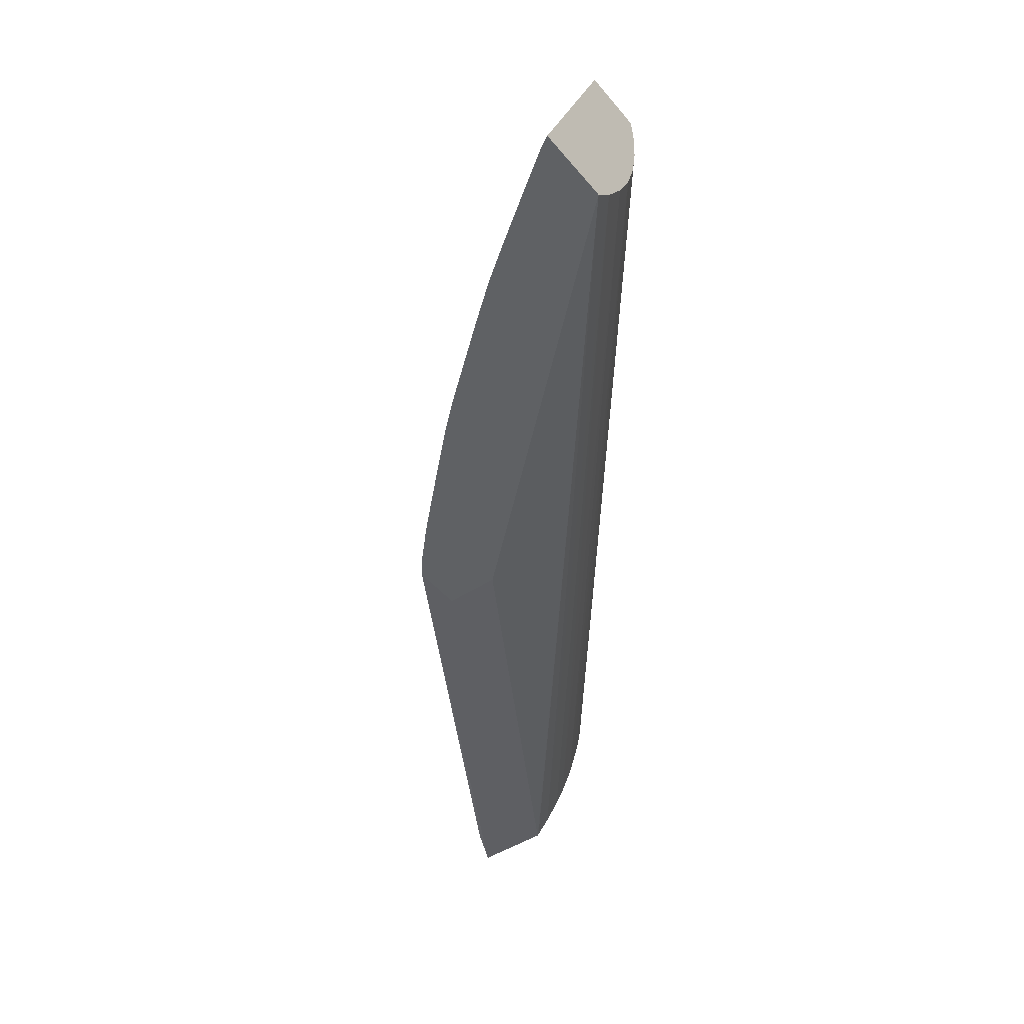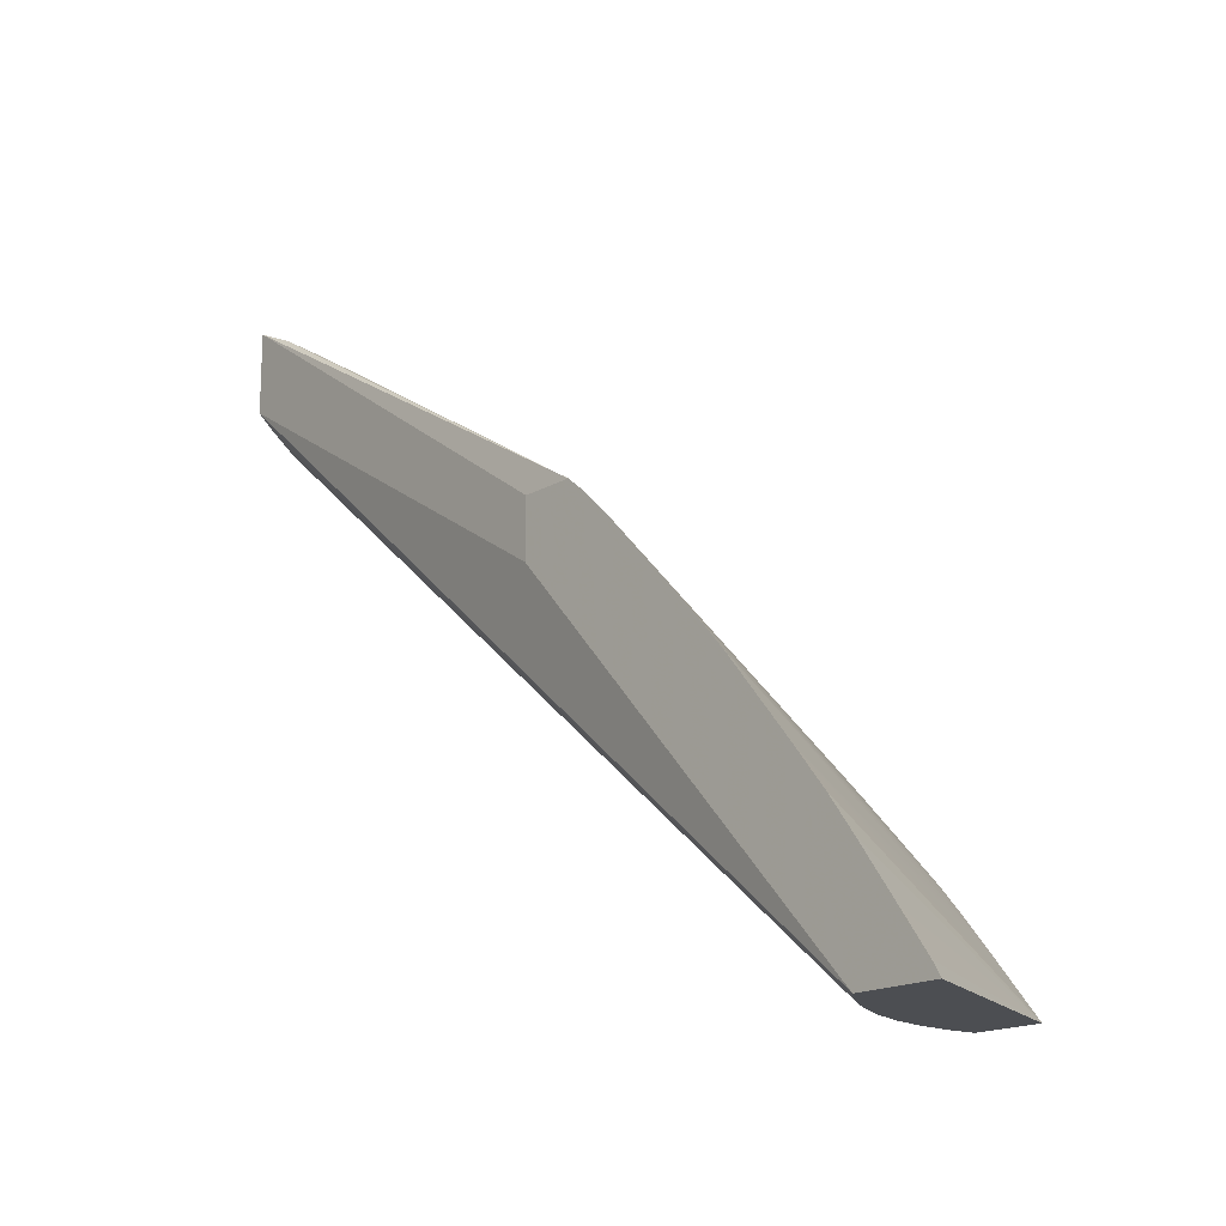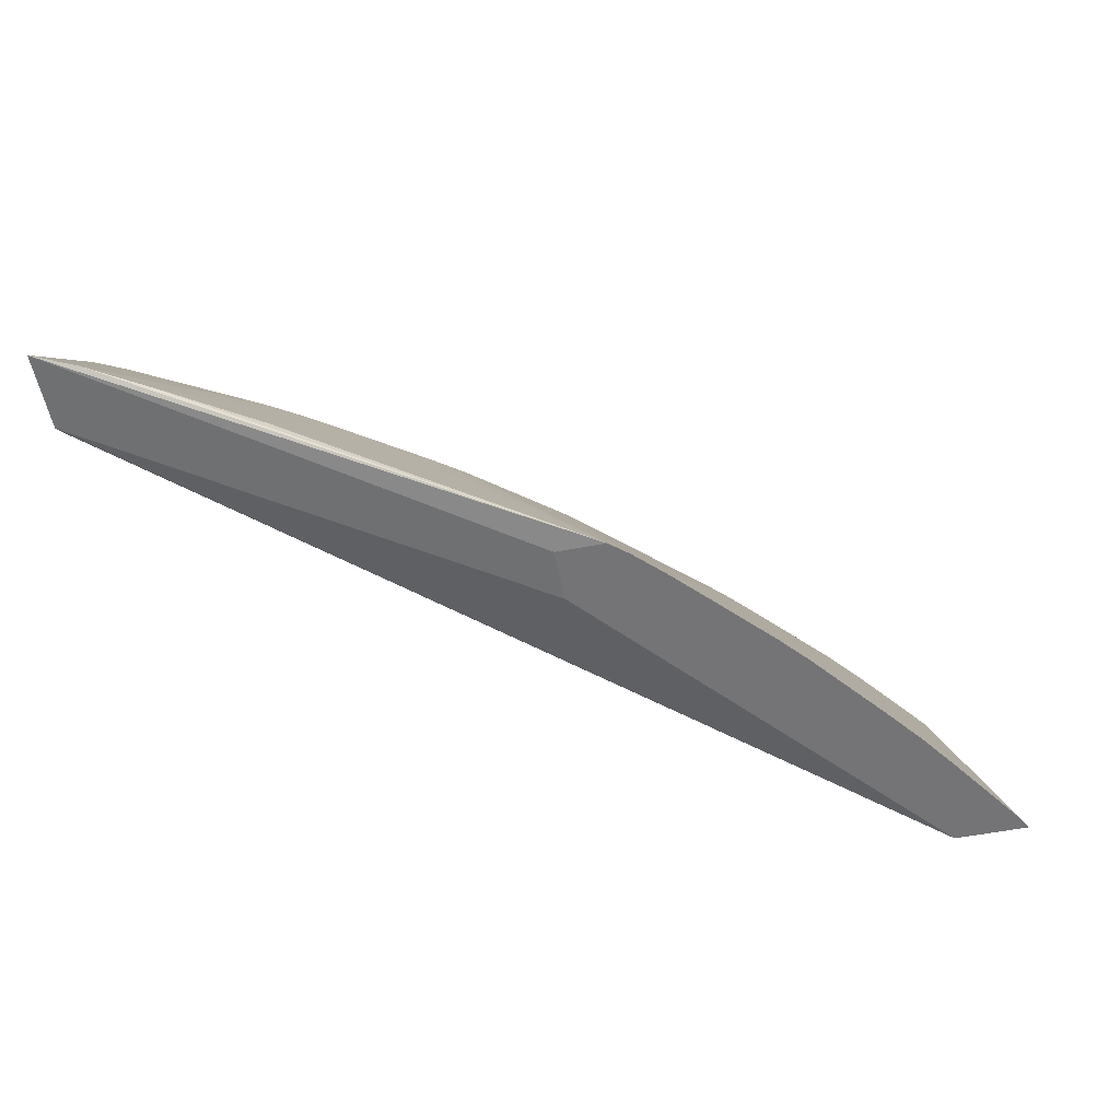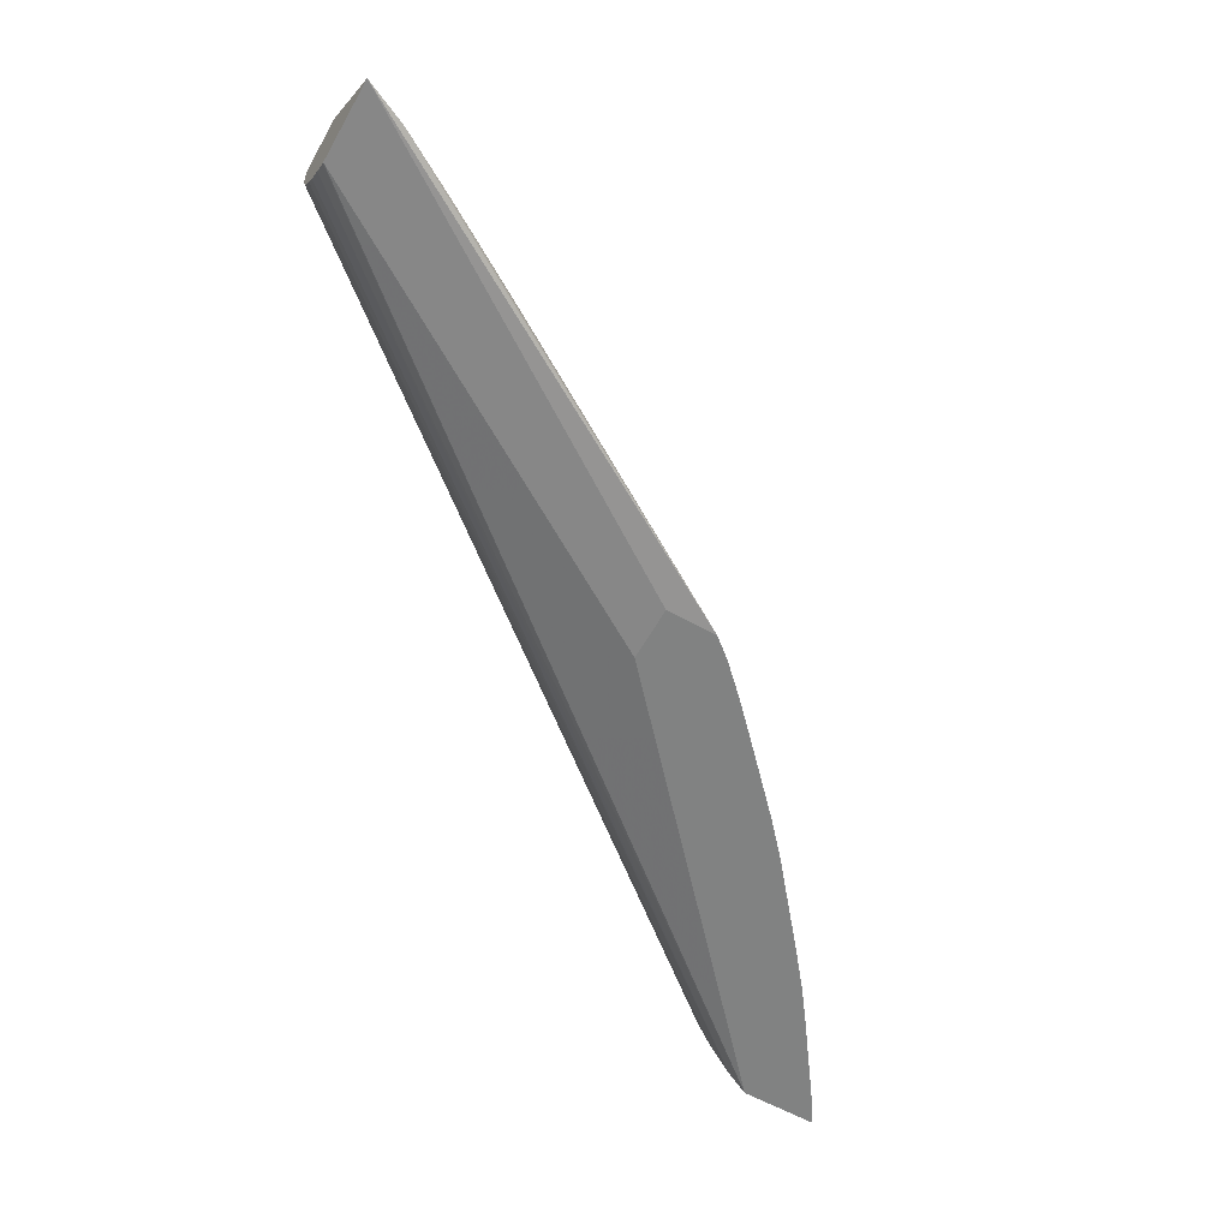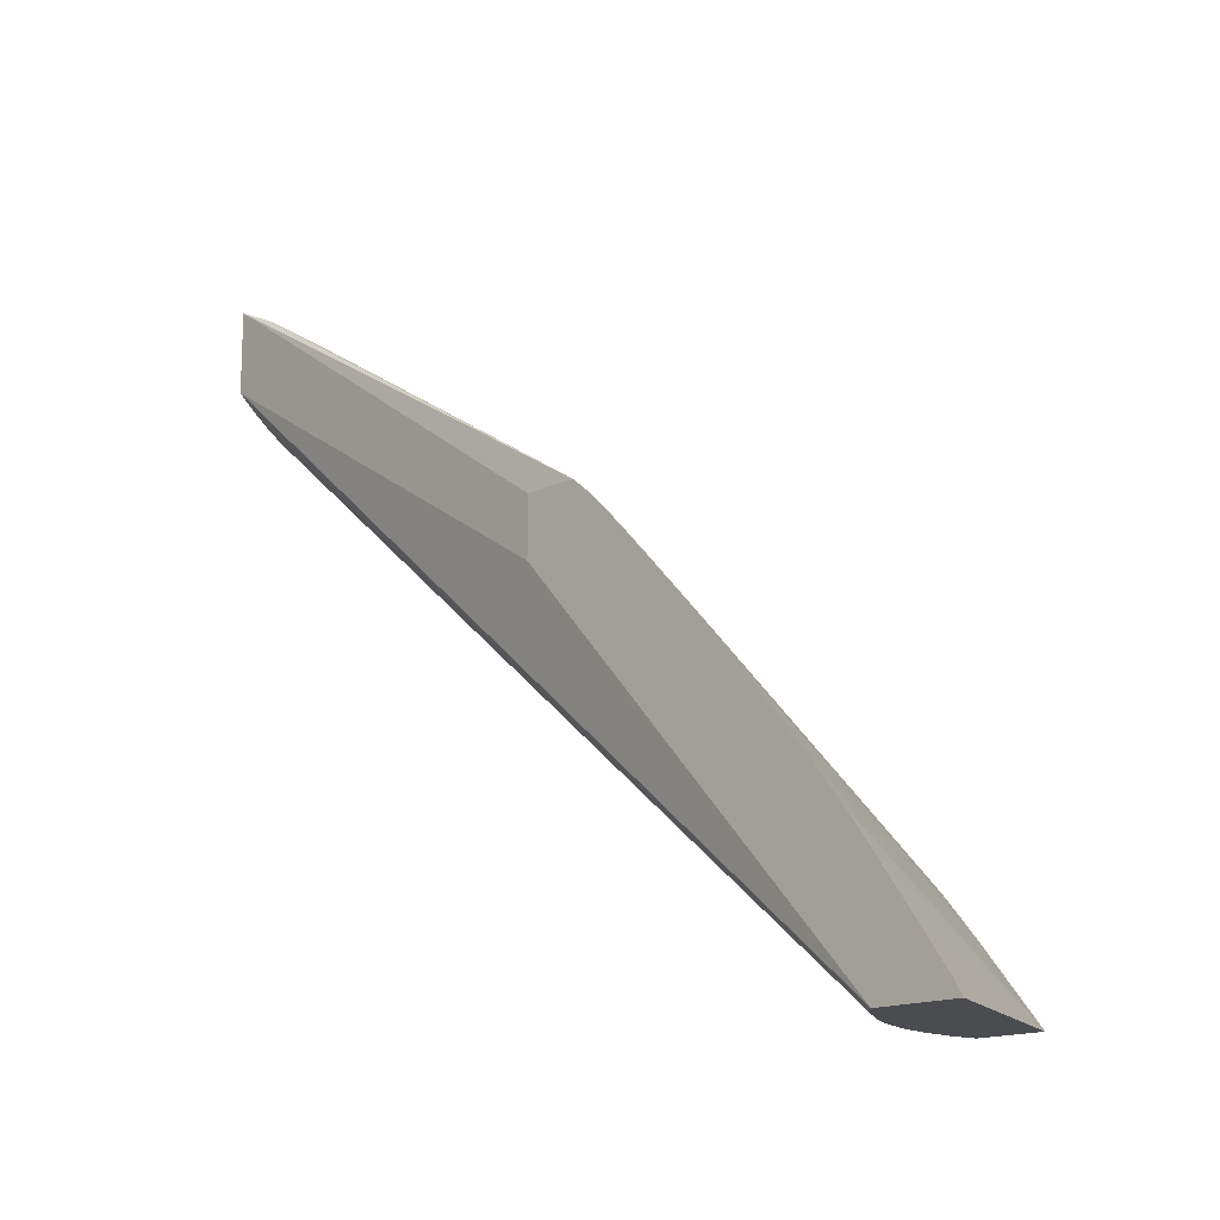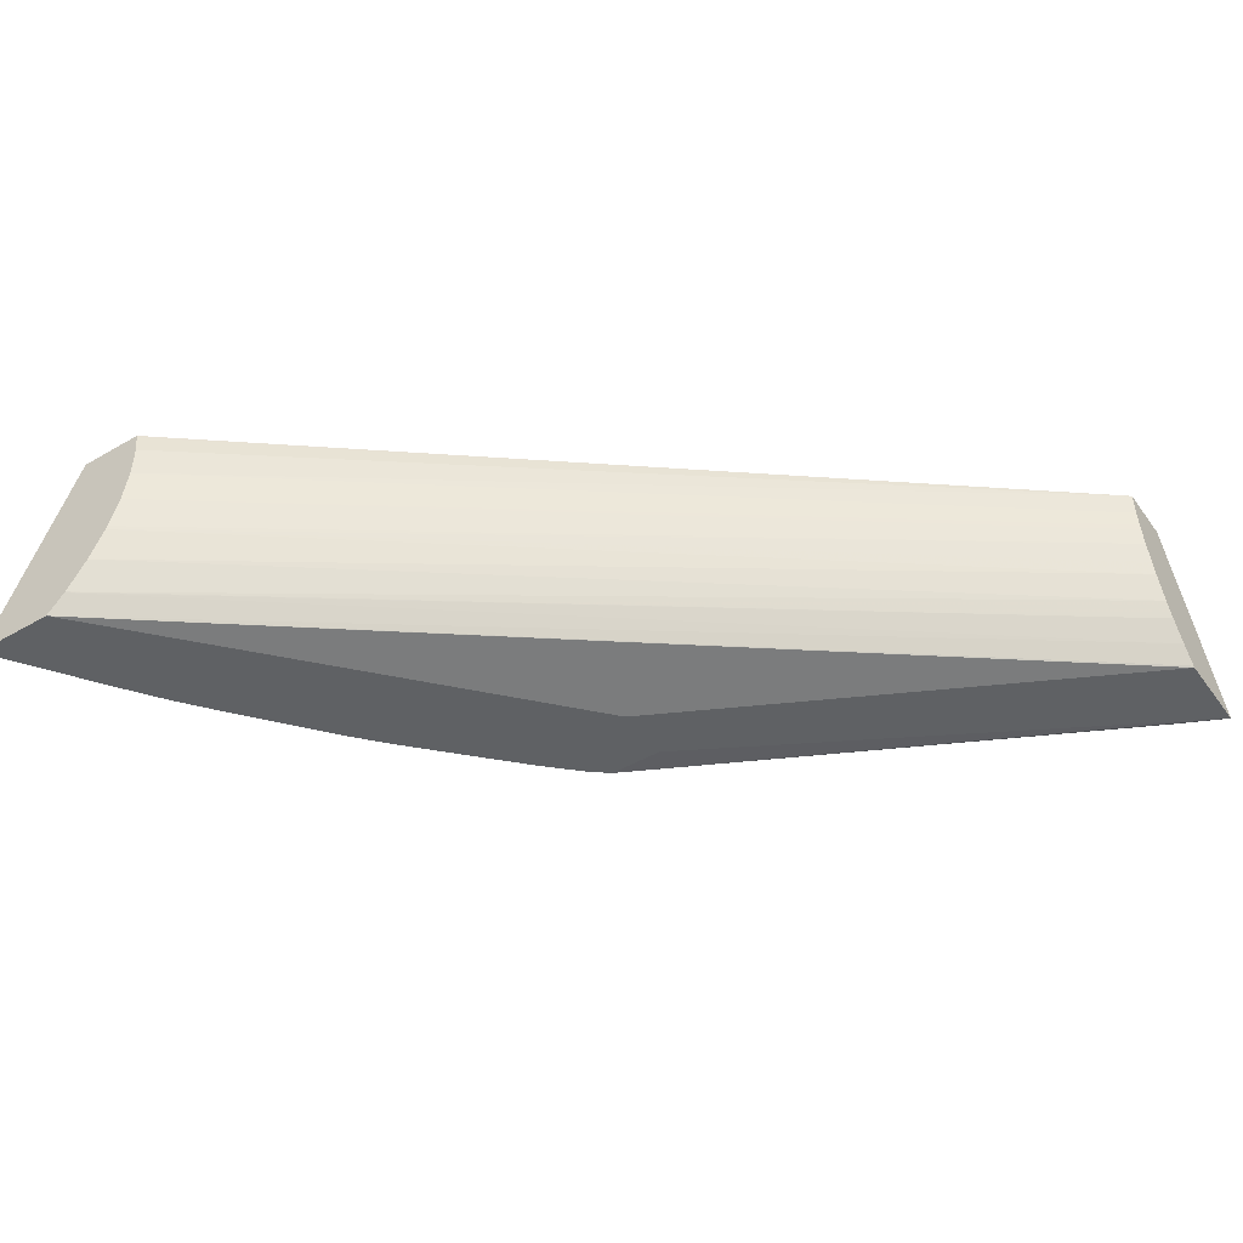
<metadata>
{"format":"obj","ext":"obj","renderer":"f3d","projection":"perspective","resolution":1024,"background":"white","views":[{"elev":-45.6,"azim":126.9,"up":"+Y"},{"elev":-17.0,"azim":48.7,"up":"+Z"},{"elev":-56.3,"azim":11.3,"up":"+Y"},{"elev":-60.6,"azim":-29.4,"up":"+Y"},{"elev":-15.2,"azim":45.8,"up":"+Z"},{"elev":-45.5,"azim":-146.2,"up":"+Y"}]}
</metadata>
<code>
v 3.233 0.2954 0.8802
v 3.234 0.3092 0.8802
v 3.233 0.2884 0.8802
v 2.71 0.3142 1.299
v 3.235 0.311 0.8802
v 3.233 0.2724 0.8802
v 2.71 0.2982 1.3
v 2.71 0.3142 1.339
v 3.032 0.3142 1.09
v 3.28 0.311 0.8802
v 3.237 0.2495 0.8802
v 2.71 0.2875 1.302
v 2.71 0.1938 1.411
v 2.719 0.3142 1.335
v 3.032 0.3142 1.136
v 3.252 0.311 0.9151
v 3.246 0.1676 1.011
v 3.269 0.1676 0.9828
v 3.288 0.1676 0.9567
v 3.315 0.1676 0.9184
v 3.335 0.1676 0.8899
v 3.341 0.1676 0.8802
v 3.244 0.2277 0.8802
v 2.71 0.2778 1.304
v 2.71 0.2837 1.303
v 2.71 0.1938 1.352
v 3.032 0.1676 1.201
v 3.07 0.1676 1.201
v 2.742 0.1938 1.396
v 2.73 0.3142 1.329
v 3.085 0.1676 1.189
v 3.071 0.311 1.102
v 3.096 0.311 1.08
v 3.12 0.311 1.058
v 3.124 0.311 1.054
v 3.132 0.311 1.047
v 3.136 0.311 1.043
v 3.143 0.311 1.036
v 3.147 0.311 1.032
v 3.155 0.311 1.024
v 3.177 0.311 1
v 3.211 0.311 0.9647
v 3.214 0.311 0.961
v 3.223 0.311 0.95
v 3.226 0.311 0.9465
v 3.241 0.311 0.9289
v 3.026 0.3142 1.141
v 3.196 0.1676 1.072
v 3.283 0.1676 0.8802
v 3.245 0.2251 0.8802
v 2.71 0.2724 1.306
v 2.71 0.1947 1.351
v 3.032 0.1676 1.16
v 2.787 0.1938 1.369
v 3.024 0.3142 1.142
v 2.985 0.3142 1.172
v 2.971 0.3142 1.183
v 2.962 0.3142 1.19
v 2.959 0.3142 1.192
v 2.948 0.3142 1.2
v 2.946 0.3142 1.201
v 2.934 0.3142 1.209
v 2.919 0.3142 1.219
v 2.891 0.3142 1.238
v 2.856 0.1938 1.327
v 2.834 0.3142 1.274
v 2.832 0.3142 1.275
v 2.822 0.3142 1.281
v 2.82 0.3142 1.282
v 2.807 0.3142 1.289
v 2.764 0.3142 1.311
v 2.745 0.3142 1.322
v 2.733 0.3142 1.328
v 3.108 0.1676 1.166
v 3.13 0.1676 1.143
v 3.153 0.1676 1.119
v 3.176 0.1676 1.095
v 3.271 0.1814 0.8802
v 2.71 0.2067 1.341
v 3.256 0.2036 0.8802
v 2.71 0.2499 1.314
v 2.71 0.2589 1.311
v 2.853 0.3142 1.263
v 2.85 0.3142 1.265
v 2.877 0.3142 1.247
v 2.865 0.3142 1.255
v 3.27 0.1821 0.8802
v 2.71 0.2212 1.33
v 2.71 0.2321 1.323
f 1 2 5
f 1 5 10
f 1 10 22
f 1 22 49
f 1 49 78
f 1 78 87
f 1 87 80
f 1 80 50
f 1 50 23
f 1 23 11
f 1 11 6
f 1 6 3
f 1 3 4
f 1 4 2
f 2 4 5
f 3 6 4
f 4 7 12
f 4 12 25
f 4 25 24
f 4 24 51
f 4 51 82
f 4 82 81
f 4 81 89
f 4 89 88
f 4 88 79
f 4 79 52
f 4 52 26
f 4 26 13
f 4 13 8
f 4 8 14
f 4 14 30
f 4 30 73
f 4 73 72
f 4 72 71
f 4 71 70
f 4 70 69
f 4 69 68
f 4 68 67
f 4 67 66
f 4 66 84
f 4 84 83
f 4 83 86
f 4 86 85
f 4 85 64
f 4 64 63
f 4 63 62
f 4 62 61
f 4 61 60
f 4 60 59
f 4 59 58
f 4 58 57
f 4 57 56
f 4 56 55
f 4 55 47
f 4 47 15
f 4 15 9
f 4 9 5
f 4 6 7
f 5 9 10
f 6 11 7
f 7 11 12
f 8 13 14
f 9 15 10
f 10 16 17
f 10 17 18
f 10 18 19
f 10 19 20
f 10 20 21
f 10 21 22
f 10 15 16
f 11 23 24
f 11 24 25
f 11 25 12
f 13 26 53
f 13 53 27
f 13 27 28
f 13 28 29
f 13 29 14
f 14 29 30
f 15 28 31
f 15 31 32
f 15 32 33
f 15 33 34
f 15 34 35
f 15 35 36
f 15 36 37
f 15 37 38
f 15 38 39
f 15 39 40
f 15 40 41
f 15 41 42
f 15 42 43
f 15 43 44
f 15 44 45
f 15 45 46
f 15 46 16
f 15 47 28
f 16 46 17
f 17 48 77
f 17 77 76
f 17 76 75
f 17 75 74
f 17 74 31
f 17 31 28
f 17 28 27
f 17 27 53
f 17 53 49
f 17 49 22
f 17 22 21
f 17 21 20
f 17 20 19
f 17 19 18
f 17 46 48
f 23 50 51
f 23 51 24
f 26 52 49
f 26 49 53
f 28 54 29
f 28 47 55
f 28 55 56
f 28 56 57
f 28 57 58
f 28 58 59
f 28 59 60
f 28 60 61
f 28 61 62
f 28 62 63
f 28 63 64
f 28 64 65
f 28 65 54
f 29 54 66
f 29 66 67
f 29 67 68
f 29 68 69
f 29 69 70
f 29 70 71
f 29 71 72
f 29 72 73
f 29 73 30
f 31 74 37
f 31 37 36
f 31 36 35
f 31 35 34
f 31 34 33
f 31 33 32
f 37 74 38
f 38 74 39
f 39 74 75
f 39 75 40
f 40 75 76
f 40 76 77
f 40 77 41
f 41 77 42
f 42 77 43
f 43 77 48
f 43 48 44
f 44 48 45
f 45 48 46
f 49 52 79
f 49 79 78
f 50 80 81
f 50 81 82
f 50 82 51
f 54 65 83
f 54 83 84
f 54 84 66
f 64 85 65
f 65 85 86
f 65 86 83
f 78 79 88
f 78 88 87
f 80 87 89
f 80 89 81
f 87 88 89

</code>
